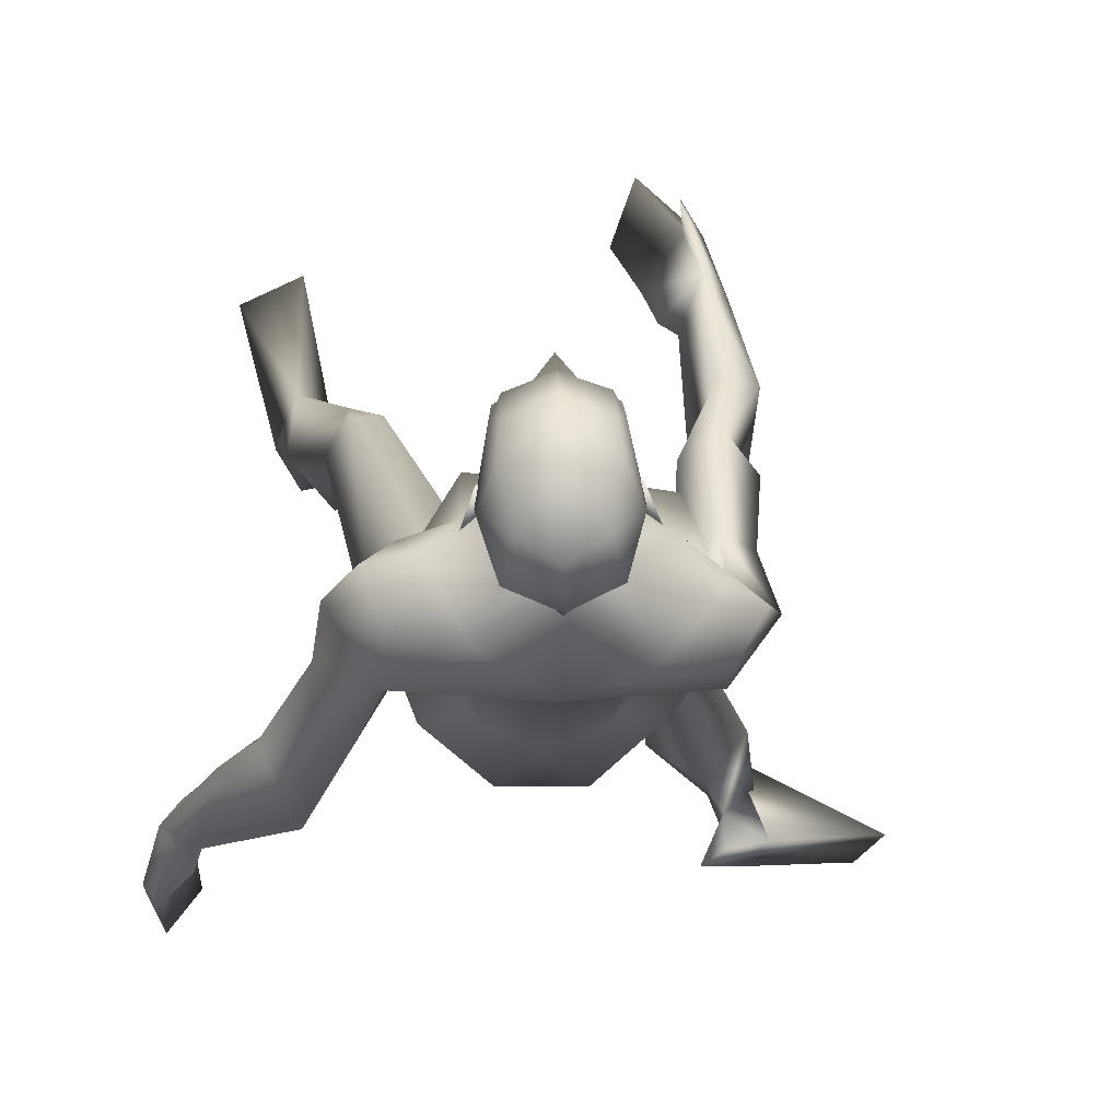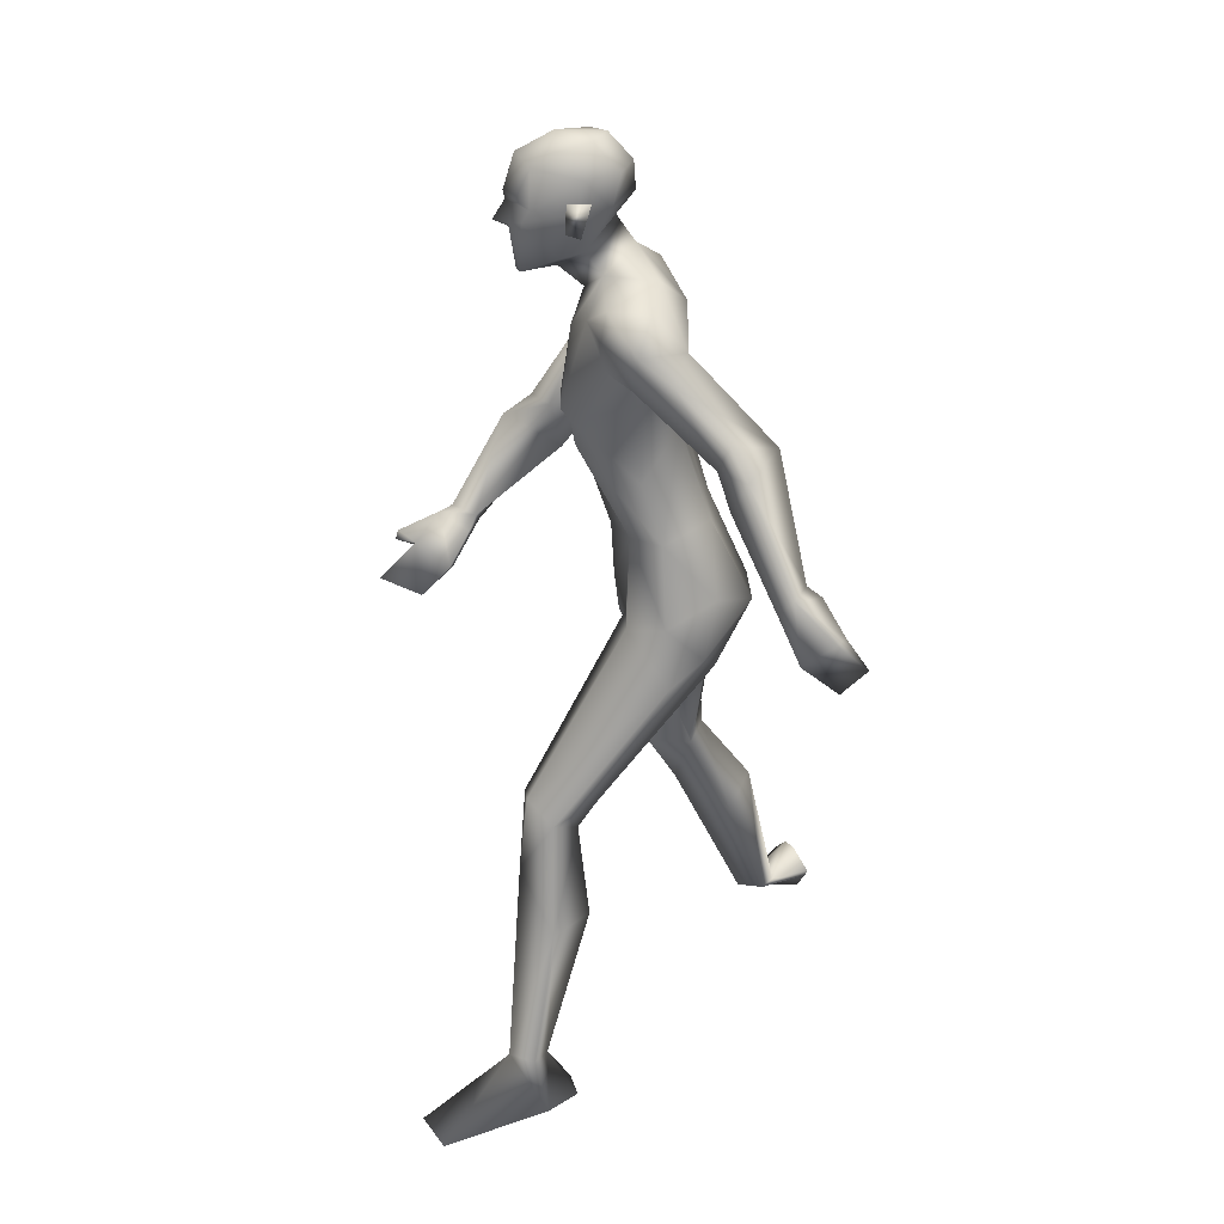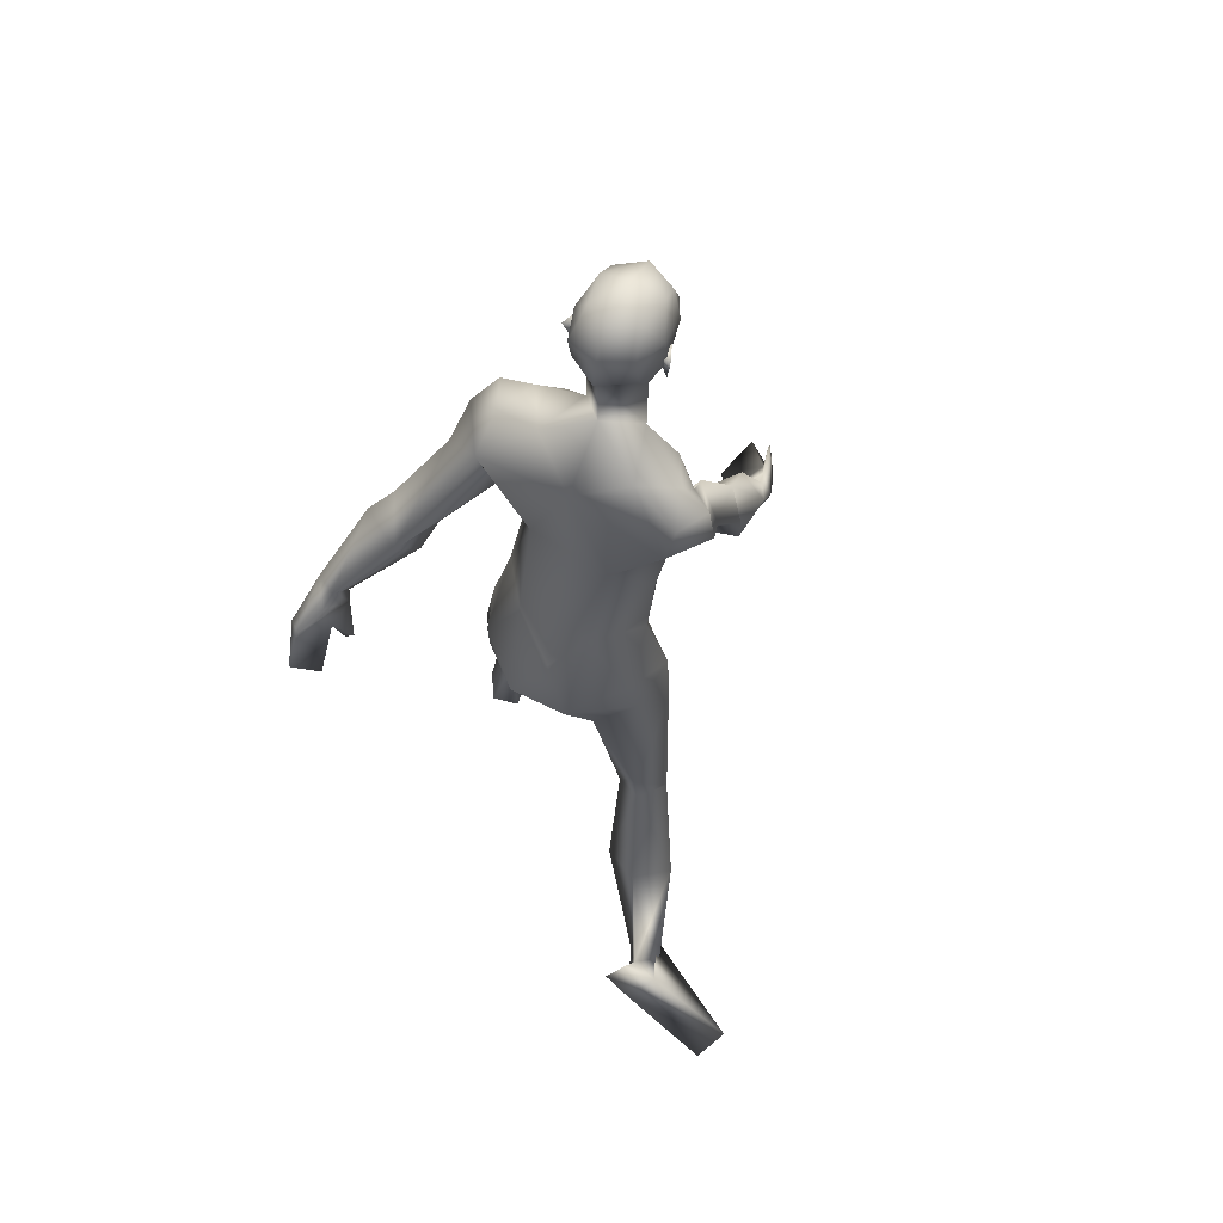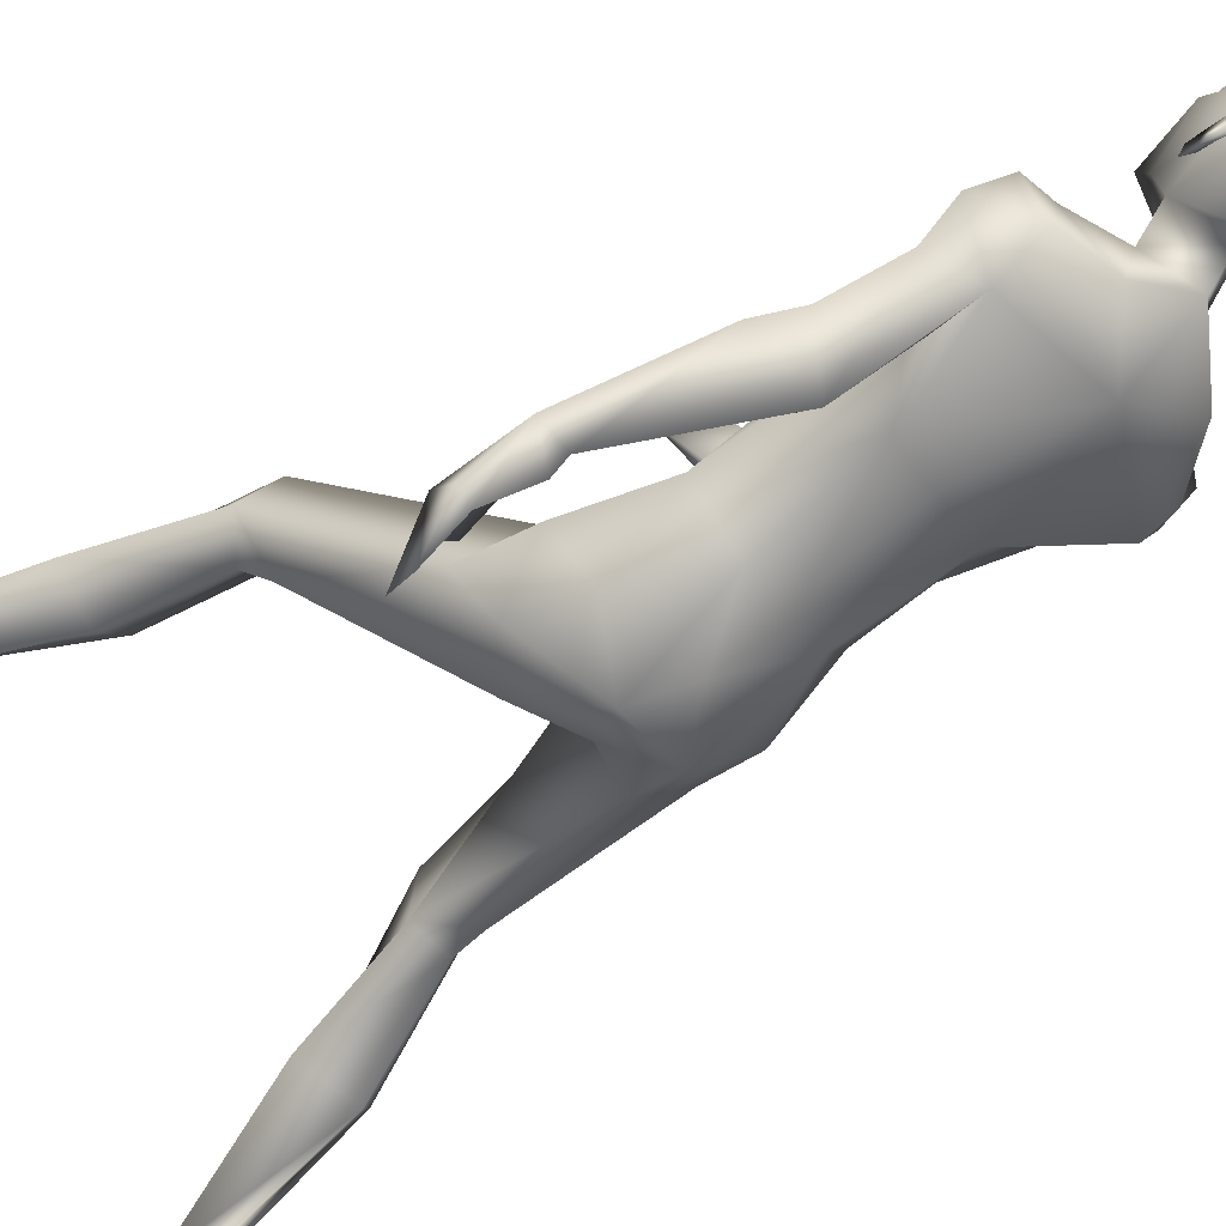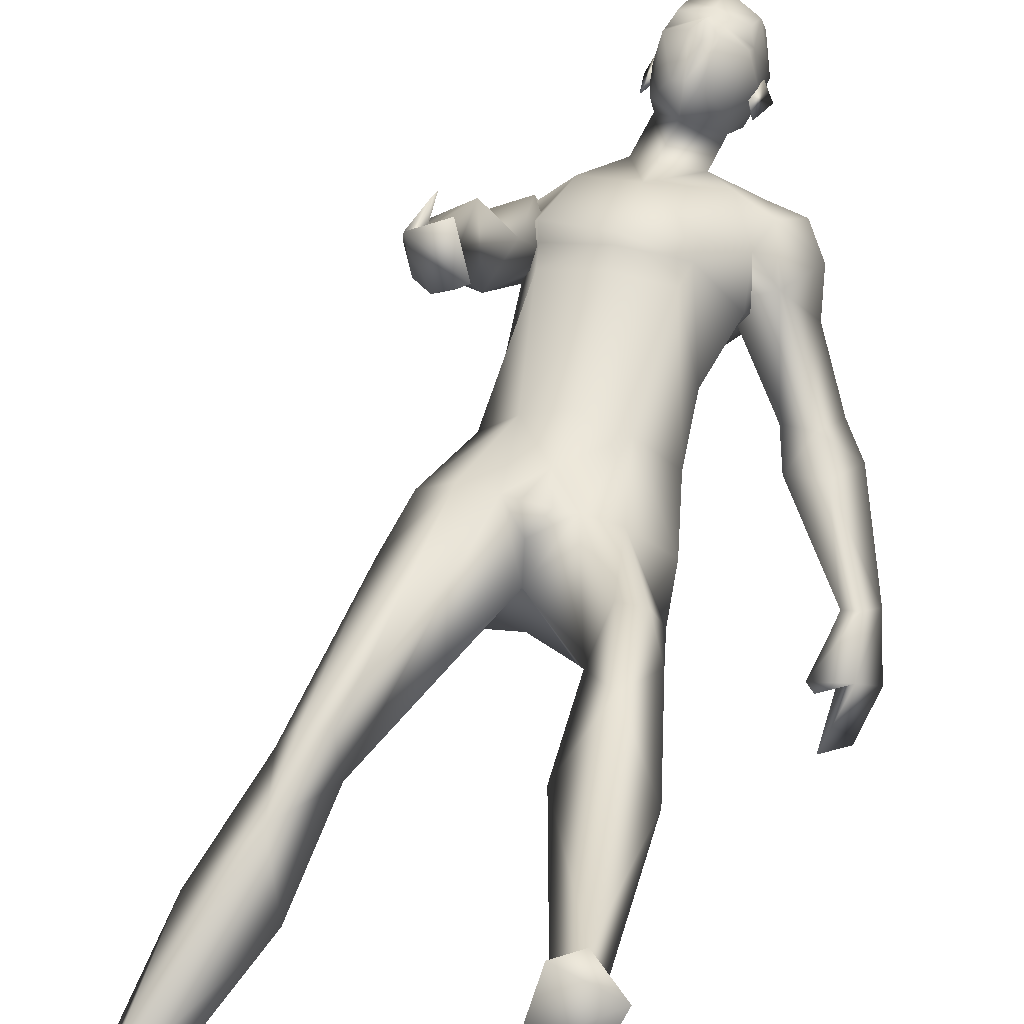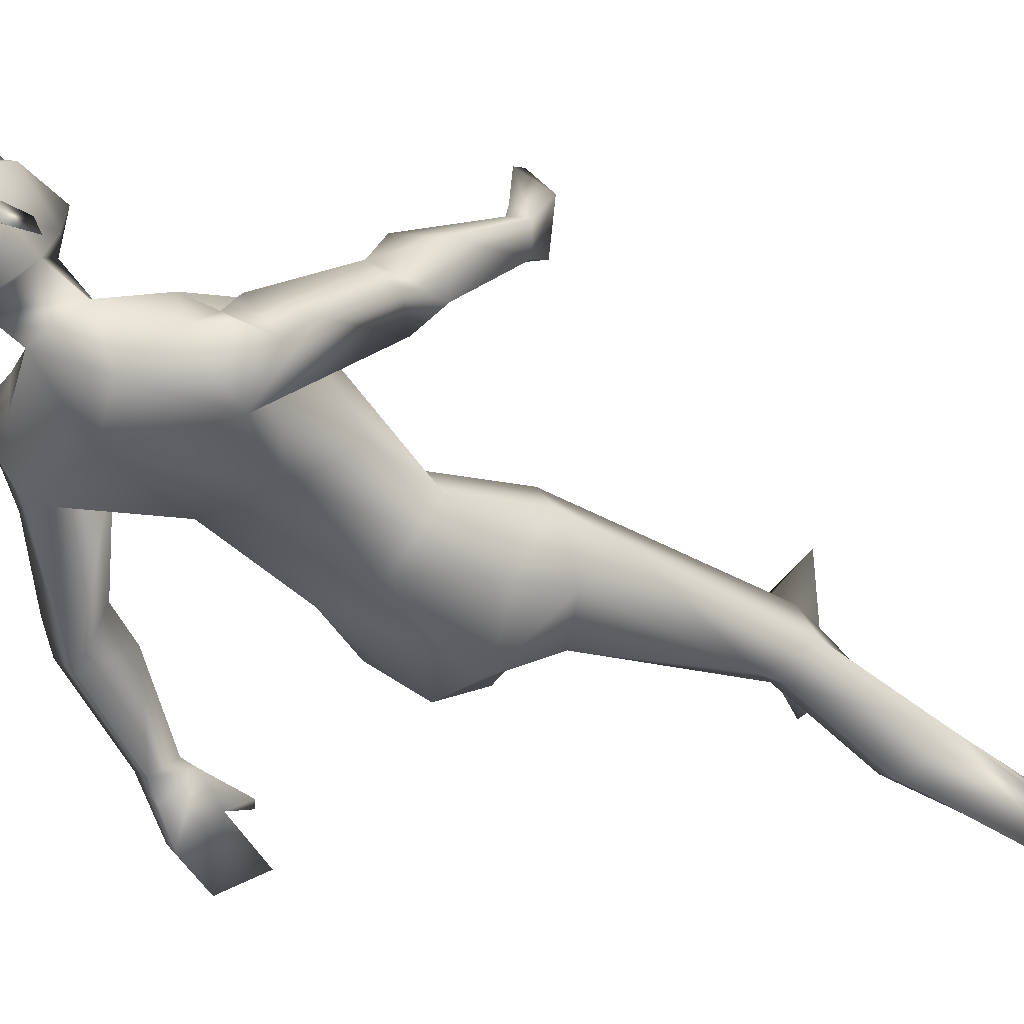
<metadata>
{"format":"obj","ext":"obj","renderer":"f3d","projection":"perspective","resolution":1024,"background":"white","views":[{"elev":0.8,"azim":179.0,"up":"+Z"},{"elev":28.3,"azim":87.2,"up":"+Y"},{"elev":62.7,"azim":-153.1,"up":"+Y"},{"elev":-48.4,"azim":127.5,"up":"+Z"},{"elev":46.1,"azim":18.4,"up":"+Z"},{"elev":-27.2,"azim":-131.7,"up":"+Z"}]}
</metadata>
<code>
o Man_Body
v 0.008015 4.336 -0.1832
v 0.2603 4.257 -0.2021
v -0.2375 4.249 -0.2243
v 0.5078 4.191 0.1305
v -0.5082 4.174 0.08511
v 0.2716 4.145 0.3309
v -0.2873 4.135 0.3059
v -0.01228 4.12 0.4387
v -0.03741 5.666 -0.049
v 0.2648 5.91 0.1486
v -0.396 5.843 0.09638
v 0.3158 5.676 0.6071
v -0.4733 5.606 0.5473
v -0.09799 5.495 0.6925
v 0.3035 4.996 0.7102
v -0.4618 4.97 0.6417
v -0.08329 4.979 0.7234
v -0.01478 4.911 -0.01604
v 0.2763 4.921 0.0129
v -0.3065 4.902 -0.03927
v 0.4603 4.615 0.2663
v -0.5115 4.582 0.1793
v 0.2791 4.827 0.6845
v -0.422 4.803 0.6217
v -0.07497 4.834 0.6853
v 0.319 5.089 0.7772
v -0.4952 5.062 0.7043
v -0.08852 5.027 0.7638
v -0.06464 6.057 0.2811
v 0.1244 5.898 0.4953
v -0.2892 5.914 0.4703
v -0.09546 5.753 0.6061
v 0.6818 2.48 1.051
v -0.4823 2.137 0.1512
v 0.9485 2.345 0.8682
v -0.7674 2.131 -0.05262
v 0.1906 3.572 0.3506
v -0.1906 3.572 0.3506
v 0.001009 3.315 0.04272
v 0.3081 3.189 -0.2425
v -0.3178 3.292 -0.313
v 1.236 0.609 1.026
v -1.085 0.5537 -0.747
v 1.073 0.5726 0.9339
v -0.9314 0.5685 -0.8592
v 1.005 0.598 1.03
v -0.8553 0.5457 -0.7695
v 1.156 0.6219 1.199
v -0.9899 0.4829 -0.5971
v 0.4968 5.396 0.4907
v -0.6396 5.358 0.389
v 0.1715 6.07 0.6112
v -0.227 6.118 0.6148
v -0.04406 5.916 0.7762
v -0.007176 6.256 0.4081
v 0.6594 5.337 0.3358
v -0.6181 5.381 0.565
v 0.5752 5.819 0.2116
v -0.6805 5.529 0.08975
v 0.5496 5.612 0.5291
v -0.6403 5.504 0.4213
v 0.6176 5.573 -0.00717
v -0.6565 5.359 -0.01396
v 0.8565 5.439 0.09171
v -0.7821 5.106 0.4844
v 0.6805 5.773 0.444
v -0.8006 5.549 0.2938
v 0.4583 5.787 0.49
v -0.6045 5.646 0.3195
v 0.5236 5.191 0.2646
v -0.4577 5.249 0.3051
v 0.9828 4.938 -0.163
v -0.676 4.777 0.9458
v 1.083 5.145 -0.2327
v -0.8226 4.706 0.7698
v 0.9124 5.054 -0.5517
v 0.785 4.992 -0.2243
v -0.4998 4.775 0.8244
v 1.435 4.166 -0.5116
v -0.7507 3.884 1.486
v 1.51 4.303 -0.6005
v -0.6933 3.833 1.325
v 1.357 4.331 -0.6922
v -0.5461 3.937 1.34
v 1.33 4.18 -0.5517
v -0.6709 3.962 1.505
v 1.111 4.708 -0.2426
v -0.8391 4.455 1.116
v 1.234 4.964 -0.3288
v -0.7983 4.406 0.8265
v -0.5688 4.434 0.7455
v 0.8712 4.76 -0.331
v -0.6589 4.642 1.14
v 0 3.378 -0.3308
v 0.6493 3.649 0.1155
v -0.64 3.653 0.1531
v -0 3.748 0.418
v 0.5064 3.786 -0.2319
v -0.5178 3.786 -0.2027
v 0.1979 3.639 -0.4958
v -0.1979 3.639 -0.4958
v 0.4199 3.543 0.3615
v -0.3972 3.549 0.3857
v 0 3.893 -0.3341
v 0.5504 3.363 -0.1485
v -0.5565 3.438 -0.1485
v 0.8517 1.962 1.098
v -0.6557 1.71 -0.0675
v 1.157 1.606 0.8831
v -0.9884 1.497 -0.3989
v 0.9307 1.632 0.6312
v -0.7842 1.645 -0.6261
v 0.6781 1.588 0.8678
v -0.5138 1.496 -0.4639
v 0.7943 2.243 0.7007
v -0.6356 2.194 -0.2552
v -0.02418 6.793 0.7836
v -0.01692 6.663 1.033
v -0.01457 6.419 1.109
v -0.01491 6.362 1.096
v 0.06571 6.23 1.08
v -0.09614 6.229 1.084
v -0.01637 5.904 1.034
v 0.05851 5.909 1.014
v -0.09229 5.909 1.019
v 0.2064 6.278 0.996
v -0.2415 6.278 1.009
v 0.2134 6.359 0.9501
v -0.2512 6.359 0.9635
v 0.1772 6.615 0.9407
v -0.216 6.614 0.9521
v 0.1843 6.708 0.7976
v -0.2314 6.708 0.8096
v 0.1333 6.755 0.5535
v -0.1946 6.755 0.563
v 0.2571 6.556 0.6219
v -0.314 6.556 0.6383
v 0.2651 6.349 0.6476
v -0.3202 6.348 0.6645
v -0.03835 6.401 0.2829
v -0.03809 6.594 0.2962
v -0.03353 6.777 0.4587
v 1.284 0.2175 0.934
v -1.149 0.765 -0.9786
v 1.157 0.2542 0.7297
v -0.9251 0.8553 -1.01
v 0.9958 0.2102 1.023
v -0.9993 0.5455 -1.122
v 1.154 0.07686 1.813
v -1.625 0.02131 -1.151
v 1.474 0.0933 1.664
v -1.758 0.3038 -0.986
v 0.9587 0.2522 0.7718
v -0.8099 0.7191 -1.106
v -0.01538 6.185 1.075
v -0.01246 6.232 1.178
v 0.1721 6.412 1.035
v -0.2051 6.412 1.046
v 0.3124 6.428 0.5694
v -0.3721 6.427 0.5891
v 0.2601 6.413 0.7232
v -0.311 6.413 0.7396
v 0.2388 6.208 0.7332
v -0.2888 6.208 0.7484
v 0.2692 6.184 0.6352
v -0.3249 6.184 0.6523
v 0.1935 6.321 0.6683
v -0.2475 6.321 0.681
v 0.1828 6.349 0.4392
v -0.2501 6.348 0.4516
v 0.1776 6.574 0.3858
v -0.2482 6.573 0.3981
v 0.7372 2.389 0.5811
v -0.6031 2.388 -0.2421
v 0.8319 2.5 1.04
v -0.6331 2.139 0.1685
v 0.623 2.253 0.844
v -0.4455 2.125 -0.1598
v 1.6 4.038 -0.8602
v -0.5051 3.562 1.515
v 1.501 3.839 -0.6562
v -0.6608 3.657 1.756
v 1.524 3.817 -1.08
v -0.2845 3.462 1.725
v 1.397 3.576 -0.9239
v -0.3868 3.547 2.009
v 1.327 3.743 -0.6902
v -0.5638 3.757 1.901
v 1.517 4.048 -0.9263
v -0.4109 3.609 1.527
v 1.409 3.859 -0.7077
v -0.5756 3.721 1.763
v 1.379 4.258 -0.7912
v -0.4682 3.853 1.391
v 1.318 4.085 -0.5835
v -0.6412 3.927 1.595
v 1.271 3.786 -0.6694
v -0.5582 3.828 1.882
v 0.7138 3.243 0.08929
v -0.693 3.259 0.07506
v -0.2258 6.03 0.7774
v 0.1778 6.03 0.7658
v -0.07785 3.527 0.3904
v 0.07785 3.527 0.3904
v -0 3.354 0.3296
v -0.8575 5.343 0.2568
v 0.8169 5.616 0.3144
v 0.416 5.265 0.2512
v -0.612 5.153 0.1629
f 50 26 15
f 16 27 51
f 68 30 12
f 13 31 69
f 50 12 26
f 27 13 51
f 10 58 62
f 63 59 11
f 60 66 68
f 69 67 61
f 9 62 19
f 20 63 9
f 19 18 9
f 9 18 20
f 10 62 9
f 9 63 11
f 68 12 60
f 61 13 69
f 98 4 95
f 96 5 99
f 98 2 4
f 5 3 99
f 72 87 89
f 90 88 73
f 72 89 74
f 75 90 73
f 77 92 72
f 73 93 78
f 92 87 72
f 73 88 93
f 37 102 6
f 7 103 38
f 39 94 40
f 41 94 39
f 104 1 2
f 3 1 104
f 95 105 98
f 99 106 96
f 100 98 105
f 106 99 101
f 100 104 2
f 3 104 101
f 2 98 100
f 101 99 3
f 6 102 95
f 96 103 7
f 95 4 6
f 7 5 96
f 107 175 33
f 34 176 108
f 177 173 115
f 116 174 178
f 173 35 115
f 116 36 174
f 118 132 117
f 117 133 118
f 132 134 117
f 117 135 133
f 134 142 117
f 117 142 135
f 149 151 48
f 49 152 150
f 145 153 44
f 45 154 146
f 120 156 121
f 122 156 120
f 121 156 155
f 155 156 122
f 54 124 123
f 123 125 54
f 155 123 121
f 122 123 155
f 123 124 121
f 122 125 123
f 147 143 151
f 152 144 148
f 147 151 149
f 150 152 148
f 143 147 145
f 146 148 144
f 147 153 145
f 146 154 148
f 44 153 147
f 148 154 45
f 44 147 46
f 47 148 45
f 48 151 143
f 144 152 49
f 48 143 42
f 43 144 49
f 48 46 147
f 148 47 49
f 48 147 149
f 150 148 49
f 44 42 143
f 144 43 45
f 44 143 145
f 146 144 45
f 130 136 132
f 133 137 131
f 136 134 132
f 133 135 137
f 119 130 118
f 118 131 119
f 121 126 120
f 120 127 122
f 126 128 120
f 120 129 127
f 107 33 177
f 178 34 108
f 107 177 113
f 114 178 108
f 48 107 113
f 114 108 49
f 48 113 46
f 47 114 49
f 113 177 115
f 116 178 114
f 113 115 111
f 112 116 114
f 46 113 111
f 112 114 47
f 46 111 44
f 45 112 47
f 111 115 109
f 110 116 112
f 115 35 109
f 110 36 116
f 44 111 109
f 110 112 45
f 44 109 42
f 43 110 45
f 109 35 107
f 108 36 110
f 35 175 107
f 108 176 36
f 42 109 48
f 49 110 43
f 109 107 48
f 49 108 110
f 100 105 40
f 41 106 101
f 100 40 94
f 94 41 101
f 76 83 92
f 93 84 91
f 83 85 92
f 93 86 84
f 76 92 77
f 78 93 91
f 92 85 87
f 88 86 93
f 85 79 87
f 88 80 86
f 89 81 83
f 84 82 90
f 89 83 76
f 91 84 90
f 74 89 76
f 91 90 75
f 87 79 81
f 82 80 88
f 87 81 89
f 90 82 88
f 56 60 50
f 51 61 57
f 60 12 50
f 51 13 61
f 56 77 72
f 73 78 57
f 62 64 76
f 91 65 63
f 64 74 76
f 91 75 65
f 64 56 72
f 73 57 65
f 64 72 74
f 75 73 65
f 10 68 58
f 59 69 11
f 68 66 58
f 59 67 69
f 10 29 30
f 31 29 11
f 10 30 68
f 69 31 11
f 15 23 21
f 22 24 16
f 30 29 55
f 55 29 31
f 30 55 52
f 53 55 31
f 32 30 52
f 53 31 32
f 32 52 54
f 54 53 32
f 12 30 14
f 14 31 13
f 30 32 14
f 14 32 31
f 26 12 14
f 14 13 27
f 26 14 28
f 28 14 27
f 15 26 28
f 28 27 16
f 15 28 17
f 17 28 16
f 23 15 17
f 17 16 24
f 23 17 25
f 25 17 24
f 6 23 25
f 25 24 7
f 6 25 8
f 8 25 7
f 4 21 23
f 24 22 5
f 4 23 6
f 7 24 5
f 2 19 4
f 5 20 3
f 19 21 4
f 5 22 20
f 1 18 19
f 18 1 20
f 2 1 19
f 20 1 3
f 130 157 128
f 129 158 131
f 157 120 128
f 129 120 158
f 120 157 119
f 119 158 120
f 157 130 119
f 119 131 158
f 138 128 126
f 127 129 139
f 52 55 140
f 140 55 53
f 9 29 10
f 11 29 9
f 141 142 134
f 135 142 141
f 128 138 136
f 137 139 129
f 136 130 128
f 129 131 137
f 118 130 132
f 133 131 118
f 6 8 97
f 97 8 7
f 97 37 6
f 7 38 97
f 159 167 161
f 162 168 160
f 161 167 163
f 164 168 162
f 163 167 165
f 166 168 164
f 165 167 159
f 160 168 166
f 140 169 52
f 53 170 140
f 169 138 52
f 53 139 170
f 136 171 134
f 135 172 137
f 171 141 134
f 135 141 172
f 105 173 40
f 41 174 106
f 177 40 173
f 174 41 178
f 181 187 191
f 192 188 182
f 181 191 185
f 186 192 182
f 179 183 189
f 190 184 180
f 79 195 197
f 198 196 80
f 195 79 85
f 86 80 196
f 81 193 83
f 84 194 82
f 81 179 189
f 190 180 82
f 81 189 193
f 194 190 82
f 195 191 197
f 198 192 196
f 191 187 197
f 198 188 192
f 183 185 191
f 192 186 184
f 183 191 189
f 190 192 184
f 181 79 197
f 198 80 182
f 181 197 187
f 188 198 182
f 179 181 183
f 184 182 180
f 181 185 183
f 184 186 182
f 175 102 33
f 34 103 176
f 102 37 33
f 34 38 103
f 39 177 37
f 38 178 39
f 177 33 37
f 38 34 178
f 40 177 39
f 39 178 41
f 141 171 169
f 170 172 141
f 141 169 140
f 140 170 141
f 138 169 136
f 137 170 139
f 169 171 136
f 137 172 170
f 161 165 159
f 160 166 162
f 161 163 165
f 166 164 162
f 195 85 83
f 84 86 196
f 83 193 195
f 196 194 84
f 189 191 195
f 196 192 190
f 195 193 189
f 190 194 196
f 81 79 181
f 182 80 82
f 181 179 81
f 82 180 182
f 35 199 175
f 95 199 105
f 200 36 176
f 200 96 106
f 174 36 200
f 200 106 174
f 103 96 200
f 200 176 103
f 102 175 199
f 199 95 102
f 173 105 199
f 199 35 173
f 125 201 54
f 201 53 54
f 52 202 54
f 202 124 54
f 138 126 202
f 202 52 138
f 139 53 201
f 201 127 139
f 124 202 126
f 126 121 124
f 127 201 125
f 125 122 127
f 204 37 97
f 97 38 203
f 206 67 59
f 206 65 57
f 66 207 58
f 64 207 56
f 60 56 207
f 207 66 60
f 61 67 206
f 206 57 61
f 62 58 207
f 207 64 62
f 63 65 206
f 206 59 63
f 50 208 56
f 208 77 56
f 76 77 208
f 208 62 76
f 15 21 70
f 70 50 15
f 62 70 19
f 70 21 19
f 209 22 16
f 16 51 209
f 63 20 209
f 20 22 209
f 71 78 91
f 91 63 71
f 51 57 71
f 57 78 71
f 51 63 209
f 51 71 63
f 50 70 62
f 50 62 208
f 94 101 100
f 100 101 104
f 97 203 204
f 204 203 205
f 205 37 204
f 38 205 203
f 37 205 39
f 205 38 39

</code>
